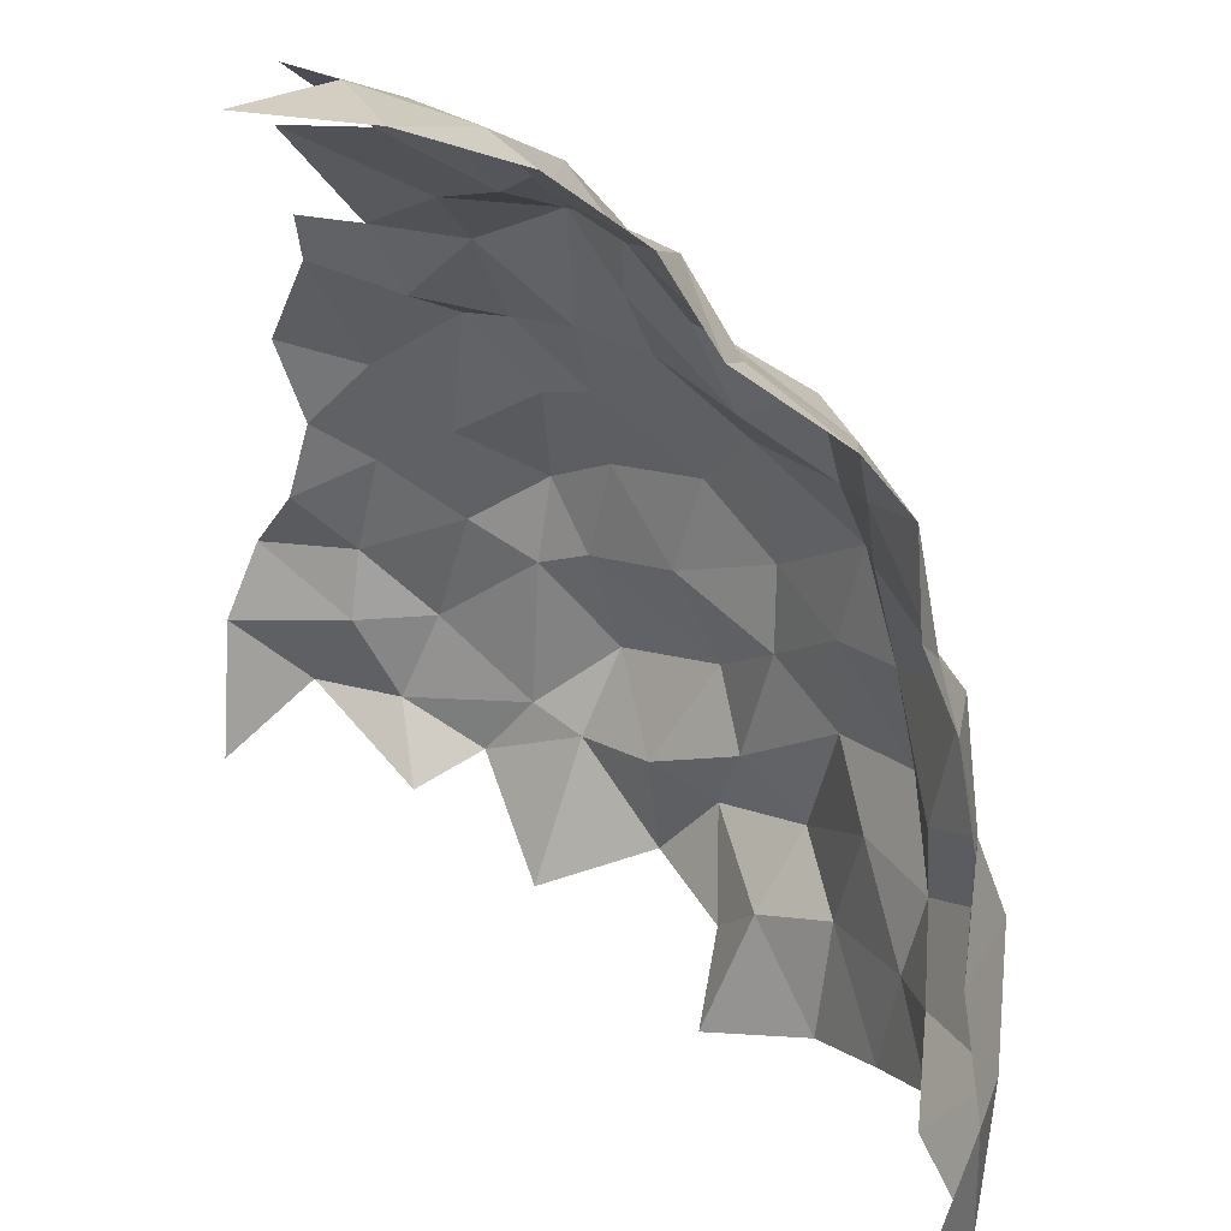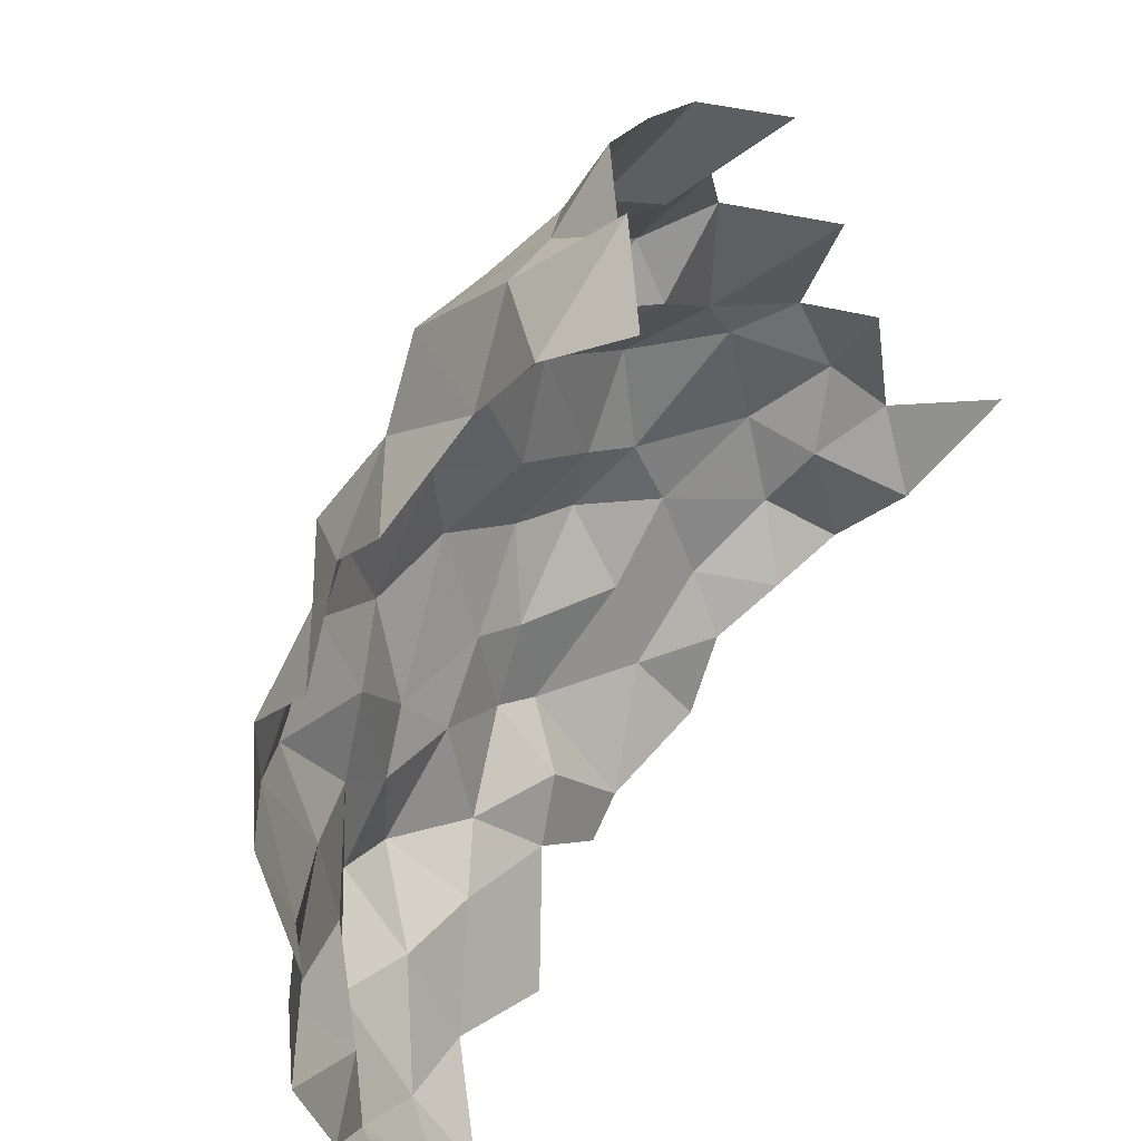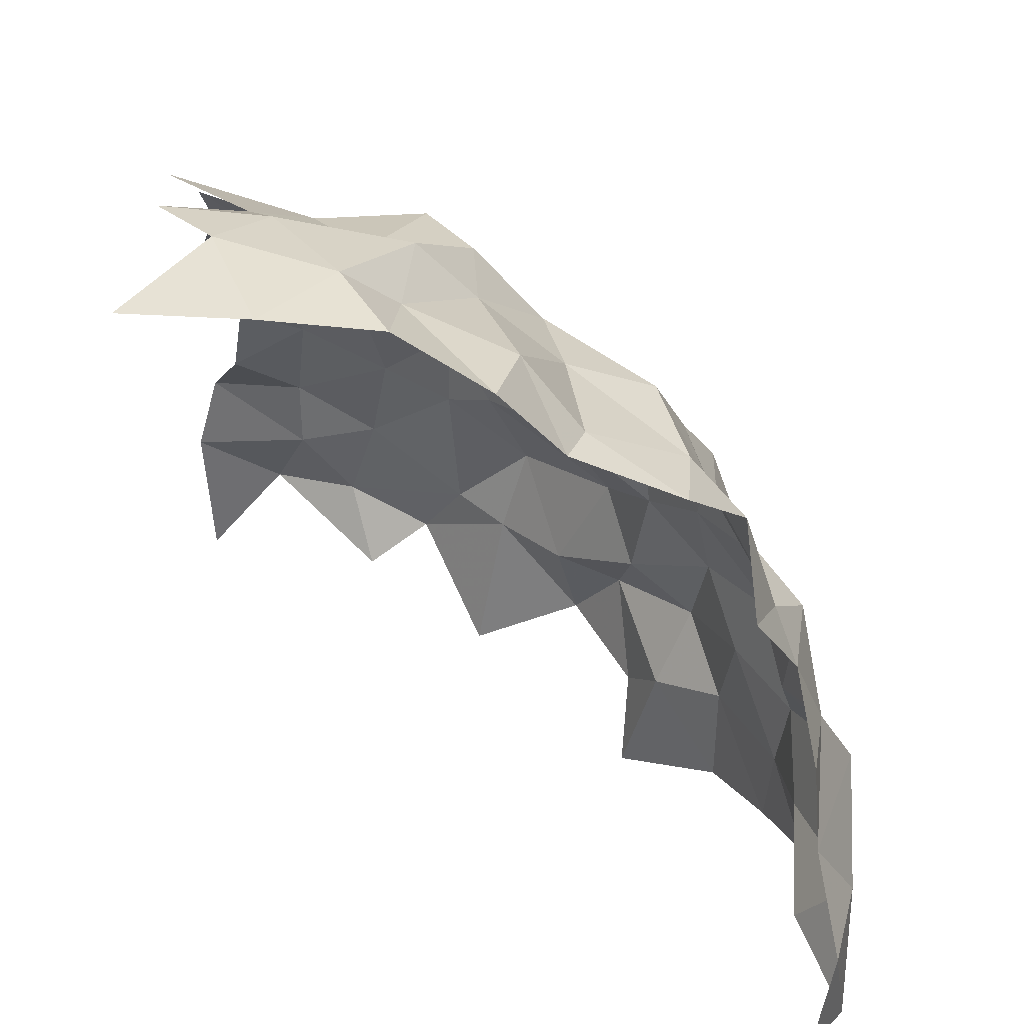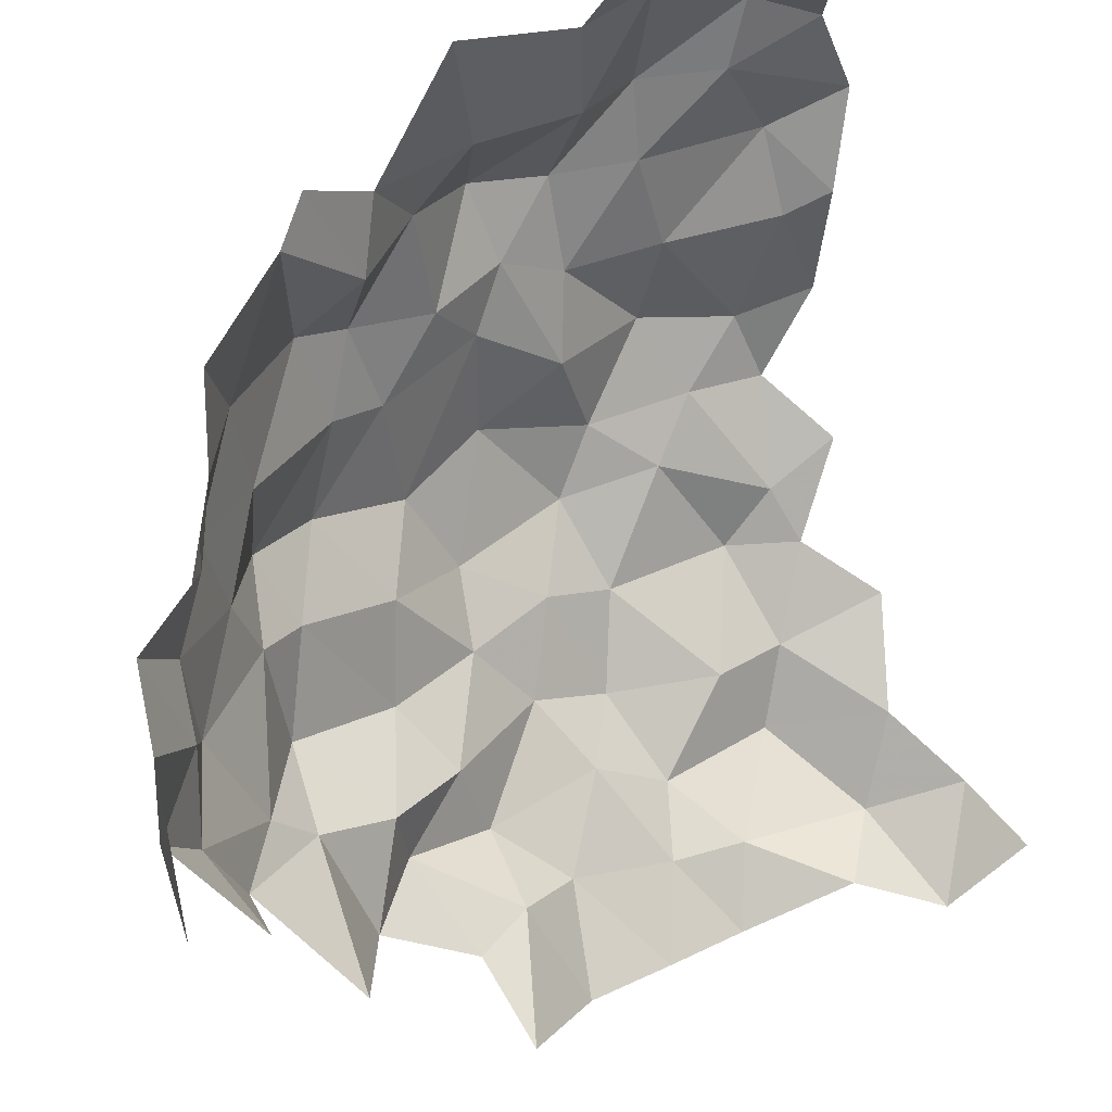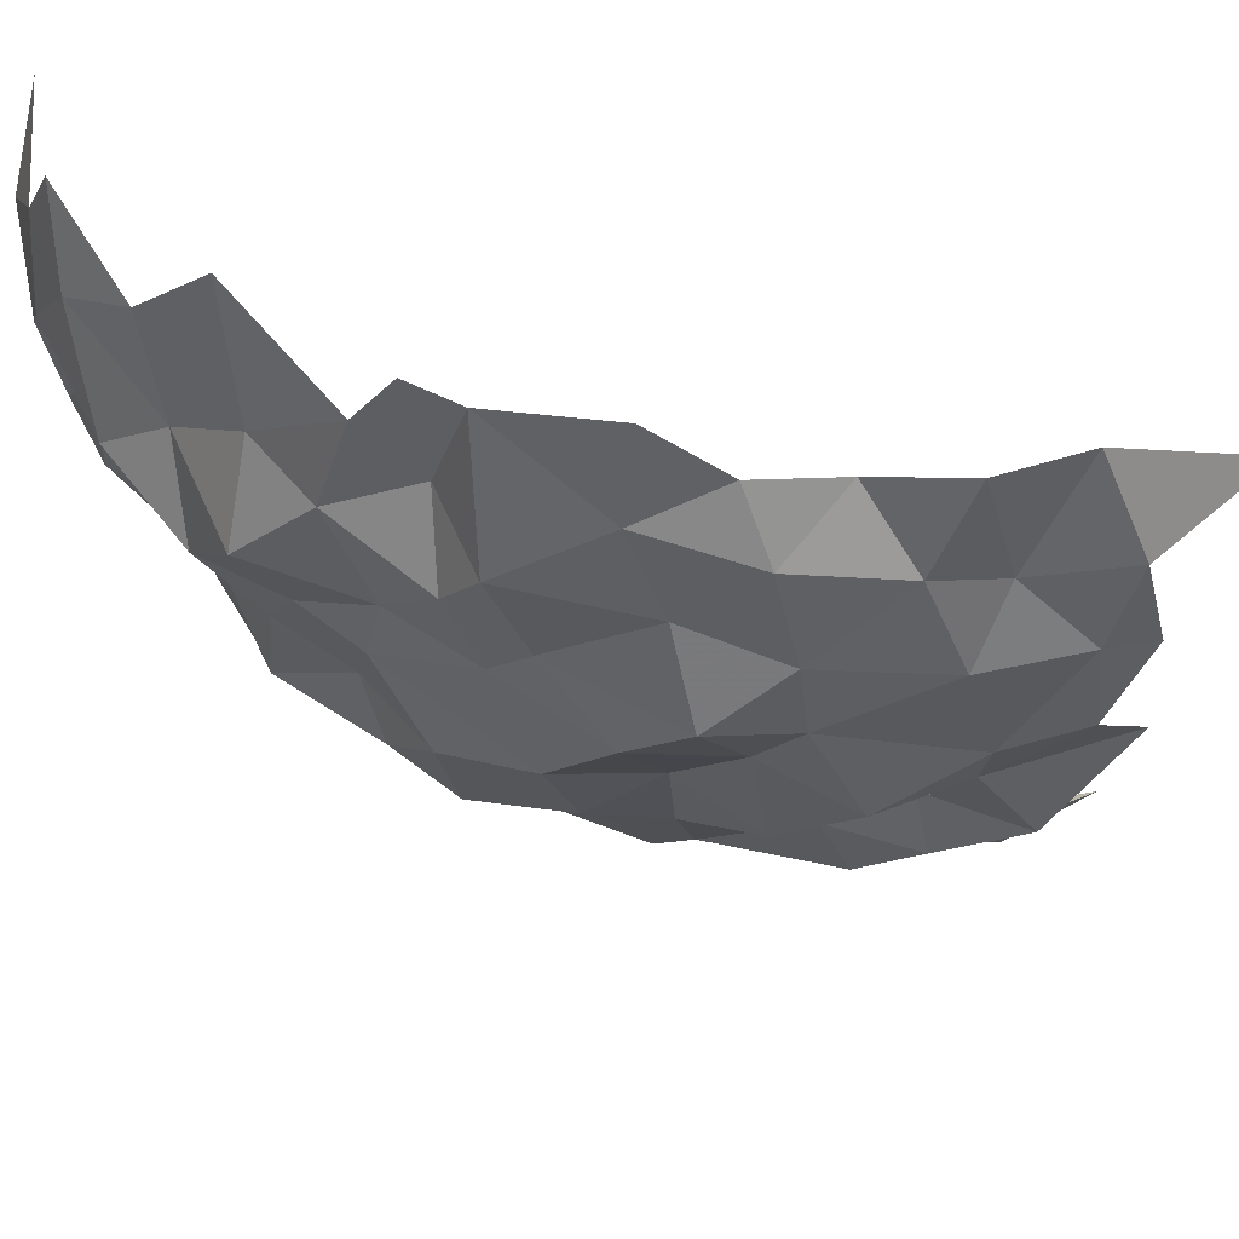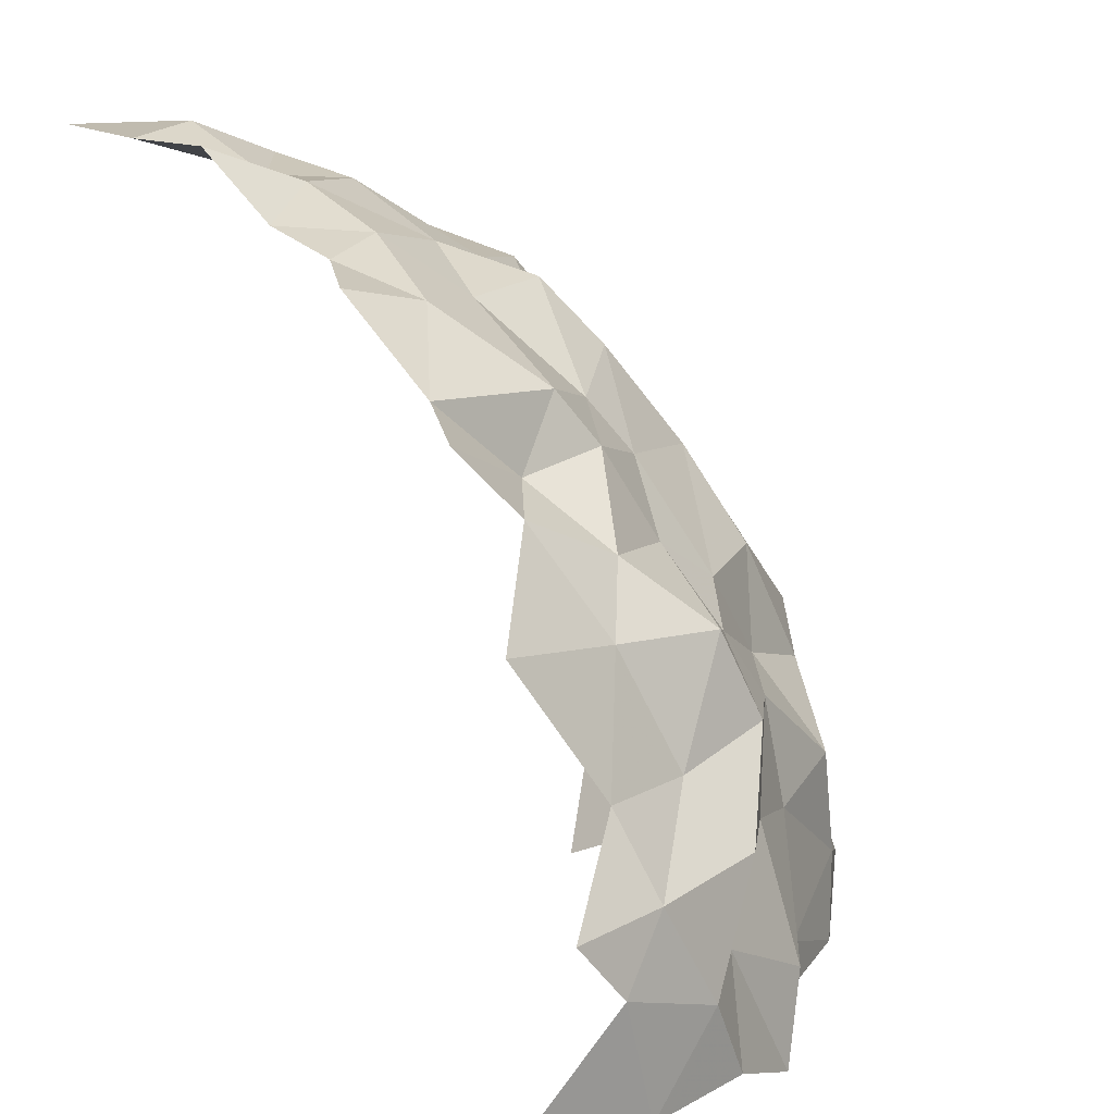
<metadata>
{"format":"obj","ext":"obj","renderer":"f3d","projection":"perspective","resolution":1024,"background":"white","views":[{"elev":-77.4,"azim":-106.6,"up":"+Z"},{"elev":-56.8,"azim":35.8,"up":"+Z"},{"elev":-59.3,"azim":-99.9,"up":"+Z"},{"elev":67.8,"azim":72.1,"up":"+Y"},{"elev":34.8,"azim":-23.5,"up":"+Y"},{"elev":7.6,"azim":-136.1,"up":"+Z"}]}
</metadata>
<code>
v 0.03564 -0.8844 0.536
v -0.8581 -0.4896 -0.03519
v -0.5028 -0.01896 0.8425
v 0.02861 -1.036 -0.01744
v -0.5128 -0.8028 0.3289
v -1.017 0.003423 0.02201
v -0.7757 -0.319 0.4927
v 0.03188 -0.02613 1.013
v -0.3291 -0.5128 0.834
v -0.301 -0.9886 0.1534
v -0.5152 -0.8477 0.03187
v -0.9315 -0.1887 0.2395
v -0.8182 -0.0357 0.548
v -0.1386 -0.2448 0.9766
v 0.03354 -0.4951 0.8343
v -0.5862 -0.4209 0.7258
v -0.7081 -0.5662 0.4622
v -0.4378 -0.6833 0.5559
v -0.01853 -0.996 0.2867
v -0.2739 -0.8451 0.4283
v -0.7239 -0.6832 0.1421
v -0.9649 -0.2387 0.02425
v -0.8451 -0.4416 0.2918
v -0.728 -0.1794 0.6881
v -0.2968 0.01126 0.9802
v -0.435 -0.2619 0.8605
v -0.1846 -0.6923 0.7259
v -0.3949 -0.917 0.1016
v -0.416 -0.8875 -0.06231
v -0.2512 -0.9336 -0.01785
v -0.8889 -0.1156 0.4001
v -0.915 0.09234 0.4117
v -0.9607 -0.03113 0.2328
v -0.1084 -0.378 0.9401
v -0.02597 -0.2972 0.9266
v -0.624 -0.5333 0.5915
v -0.5536 -0.6505 0.5396
v -0.4878 -0.535 0.6457
v -0.1329 -0.9321 0.3565
v -0.2487 -0.9277 0.3263
v -0.1342 -0.9527 0.2463
v -0.5906 -0.8024 0.05578
v -0.7369 -0.7278 0.02329
v -0.6235 -0.7607 -0.05116
v -0.9238 -0.3402 0.1611
v -0.9343 -0.3312 0.2865
v -0.9933 -0.2479 0.1469
v -0.7421 -0.1086 0.5859
v -0.7349 0.03502 0.685
v -0.7928 0.05862 0.6384
v -0.9969 -0.2245 -0.1198
v -0.9561 -0.3601 -0.1578
v -0.3354 -0.129 0.9367
v -0.2762 -0.2622 0.9412
v -0.2329 -0.1477 0.9458
v -0.08007 -0.6415 0.7962
v -0.0342 -0.7354 0.6711
v -0.2794 -0.6896 0.625
v -0.3779 -0.7847 0.487
v -0.2206 -0.7979 0.6021
v -0.5569 -0.2106 0.793
v -0.6604 -0.3065 0.6672
v -0.5327 -0.3531 0.8149
v -0.7514 -0.528 0.3255
v -0.8206 -0.5984 0.1912
v -0.7116 -0.6661 0.2992
v -0.1441 -1.017 0.04916
v -0.1299 -0.9824 -0.09898
v -0.3635 -0.8775 0.2078
v -0.5471 -0.8584 0.1391
v -1.012 -0.0644 0.1181
v -1.01 0.07883 0.09889
v -0.9209 -0.2662 0.4047
v -0.8431 -0.1686 0.4963
v -0.9627 0.1021 -0.1158
v -0.9969 -0.06495 -0.1425
v -0.1178 -0.1176 1.017
v -0.2059 -0.4218 0.889
v -0.1918 -0.4974 0.8362
v -0.4498 -0.4305 0.779
v -0.3772 -0.6349 0.6845
v -0.6898 -0.3651 0.5936
v -0.7767 -0.4191 0.4393
v -0.6395 -0.727 0.3655
v -0.5042 -0.7365 0.4268
v 0.0069 -0.9493 0.4065
v -0.03 -0.9639 0.1136
v -0.006609 -0.9662 -0.1459
v -0.132 -0.8559 0.5089
v -0.3855 -0.8712 0.3759
v -0.6434 -0.7229 0.214
v -0.7997 -0.6409 0.04829
v -0.8046 -0.6312 -0.07274
v -1.015 -0.1565 -0.01648
v -0.9486 -0.3912 -0.03147
v -0.8571 -0.4675 0.144
v -0.8431 -0.3625 0.3832
v -0.7497 -0.24 0.6159
v -0.6109 -0.07877 0.7937
v -0.6045 0.05552 0.8122
v -0.8602 -0.4651 -0.108
v -0.1722 0.02295 0.9914
v -0.3898 -0.02045 0.8822
v -0.4756 -0.121 0.8737
v -0.4096 -0.3707 0.8364
v -0.2105 -0.5863 0.7308
v -0.08818 -0.7669 0.5903
v 0.1052 -0.7506 0.6382
f 28 29 30
f 31 32 33
f 36 37 38
f 39 40 41
f 42 43 44
f 45 46 47
f 48 49 50
f 53 54 55
f 58 59 60
f 61 62 63
f 64 65 66
f 67 30 68
f 69 70 28
f 71 33 72
f 73 74 31
f 78 79 34
f 80 38 81
f 82 83 36
f 37 84 85
f 87 41 67
f 86 89 39
f 40 90 69
f 70 91 42
f 43 92 93
f 94 47 71
f 95 96 45
f 46 97 73
f 74 98 48
f 49 99 100
f 95 52 101
f 94 76 51
f 102 55 77
f 103 104 53
f 54 105 78
f 79 106 56
f 57 107 108
f 107 60 89
f 106 81 58
f 59 85 90
f 105 63 80
f 104 99 61
f 62 98 82
f 84 66 91
f 83 97 64
f 65 96 92
f 10 28 30
f 28 11 29
f 12 31 33
f 31 13 32
f 14 34 35
f 16 36 38
f 36 17 37
f 38 37 18
f 19 39 41
f 39 20 40
f 41 40 10
f 11 42 44
f 42 21 43
f 22 45 47
f 45 23 46
f 47 46 12
f 13 48 50
f 48 24 49
f 22 51 52
f 25 53 55
f 53 26 54
f 55 54 14
f 56 27 57
f 27 58 60
f 58 18 59
f 60 59 20
f 26 61 63
f 61 24 62
f 63 62 16
f 17 64 66
f 64 23 65
f 66 65 21
f 4 67 68
f 67 10 30
f 10 69 28
f 69 5 70
f 28 70 11
f 6 71 72
f 71 12 33
f 12 73 31
f 73 7 74
f 31 74 13
f 6 75 76
f 77 14 35
f 14 78 34
f 78 9 79
f 34 79 15
f 9 80 81
f 80 16 38
f 81 38 18
f 16 82 36
f 82 7 83
f 36 83 17
f 18 37 85
f 37 17 84
f 85 84 5
f 88 4 68
f 4 87 67
f 87 19 41
f 67 41 10
f 19 86 39
f 86 1 89
f 39 89 20
f 10 40 69
f 40 20 90
f 69 90 5
f 11 70 42
f 70 5 91
f 42 91 21
f 43 21 92
f 93 92 2
f 6 94 71
f 94 22 47
f 71 47 12
f 22 95 45
f 95 2 96
f 45 96 23
f 12 46 73
f 46 23 97
f 73 97 7
f 13 74 48
f 74 7 98
f 48 98 24
f 49 24 99
f 100 99 3
f 2 95 101
f 95 22 52
f 22 94 51
f 94 6 76
f 8 102 77
f 102 25 55
f 77 55 14
f 25 103 53
f 103 3 104
f 53 104 26
f 14 54 78
f 54 26 105
f 78 105 9
f 15 79 56
f 79 9 106
f 56 106 27
f 57 27 107
f 108 107 1
f 1 107 89
f 107 27 60
f 89 60 20
f 27 106 58
f 106 9 81
f 58 81 18
f 20 59 90
f 59 18 85
f 90 85 5
f 9 105 80
f 105 26 63
f 80 63 16
f 26 104 61
f 104 3 99
f 61 99 24
f 16 62 82
f 62 24 98
f 82 98 7
f 5 84 91
f 84 17 66
f 91 66 21
f 17 83 64
f 83 7 97
f 64 97 23
f 21 65 92
f 65 23 96
f 92 96 2
f 93 2 101

</code>
